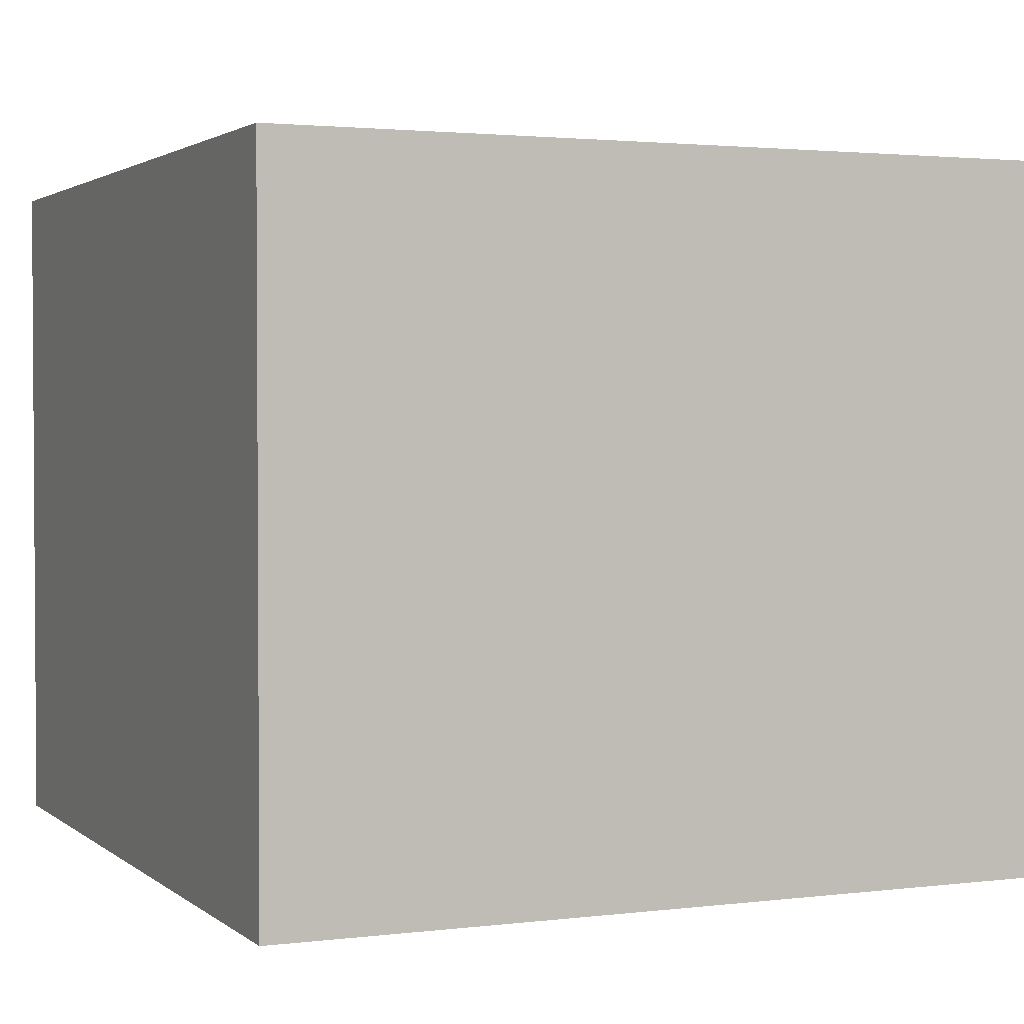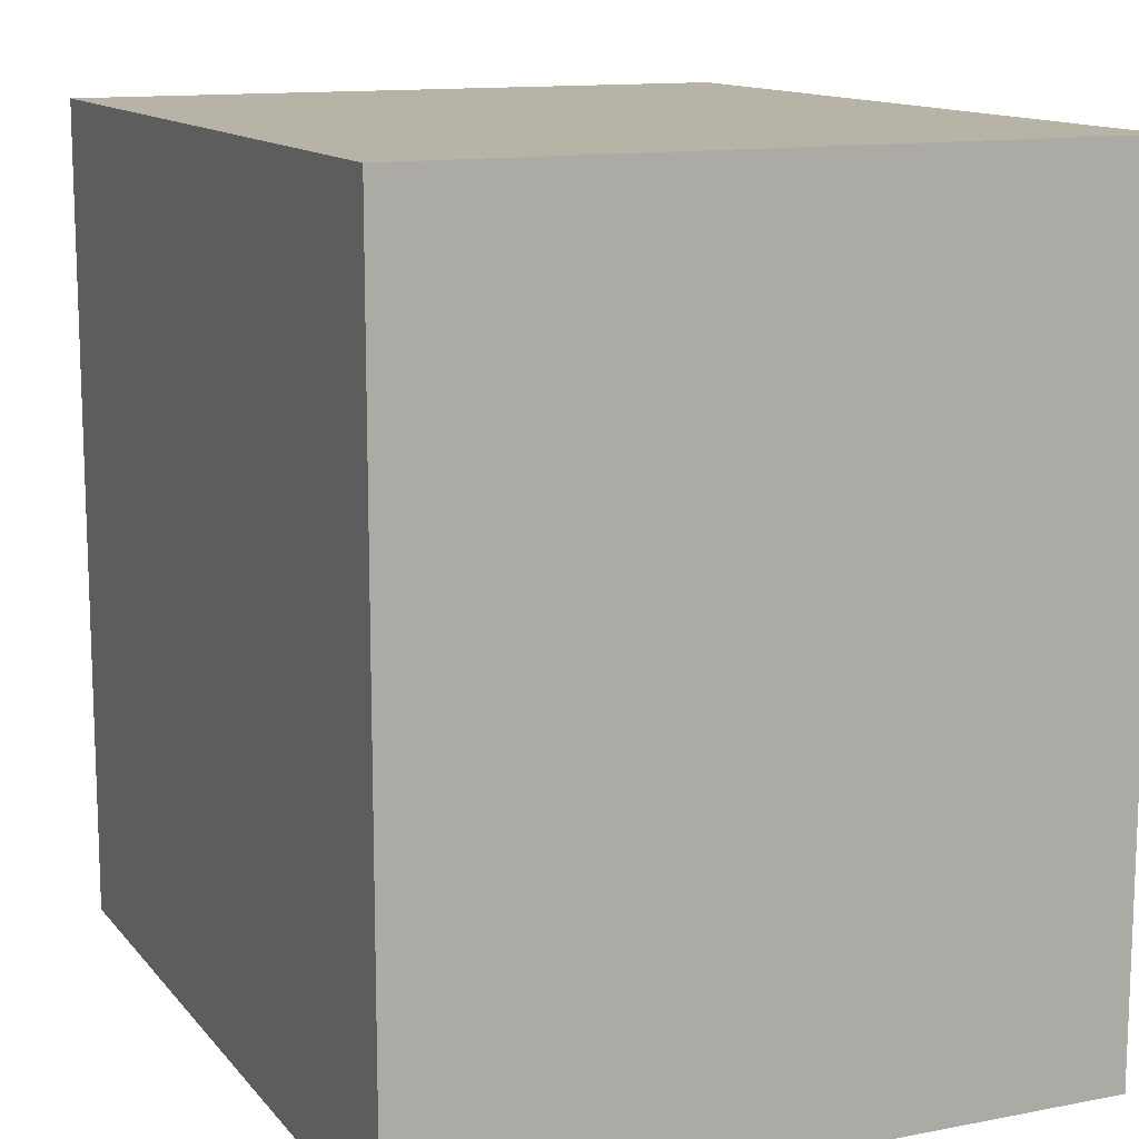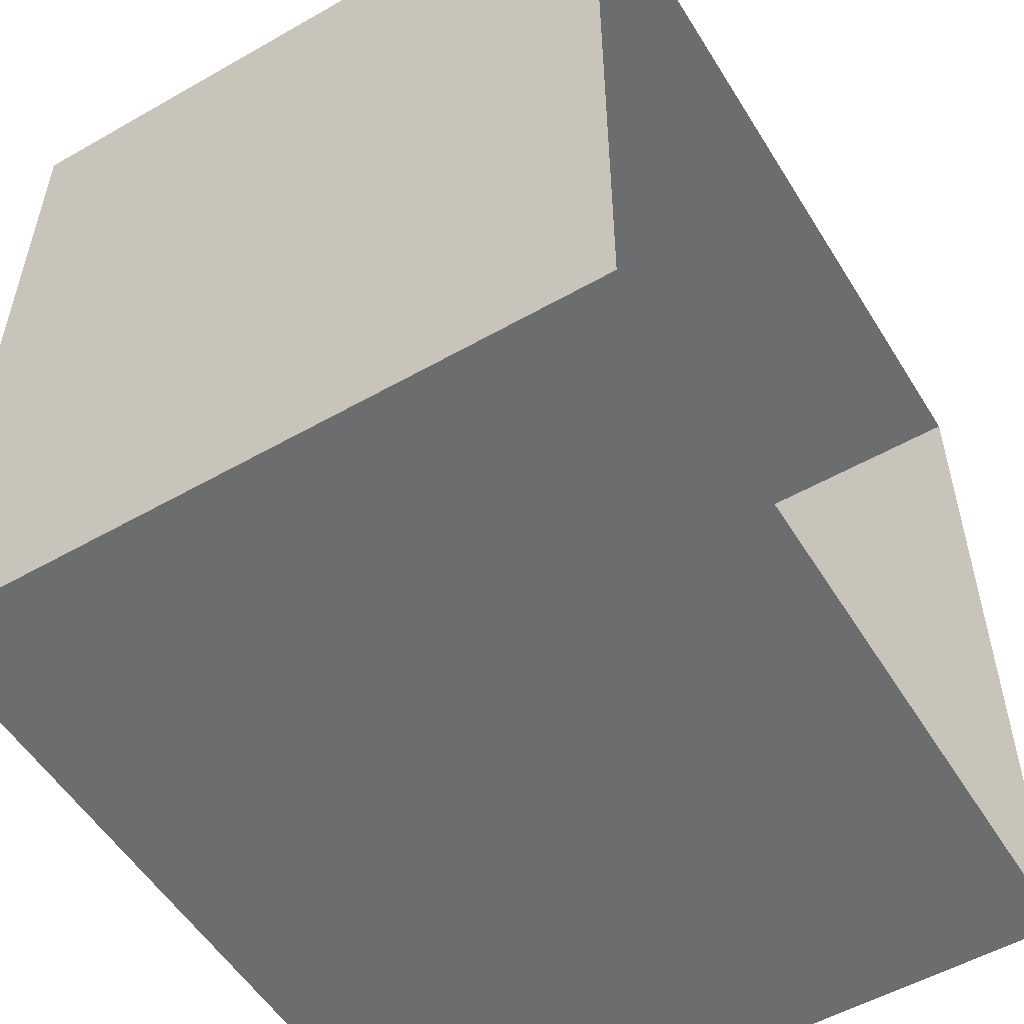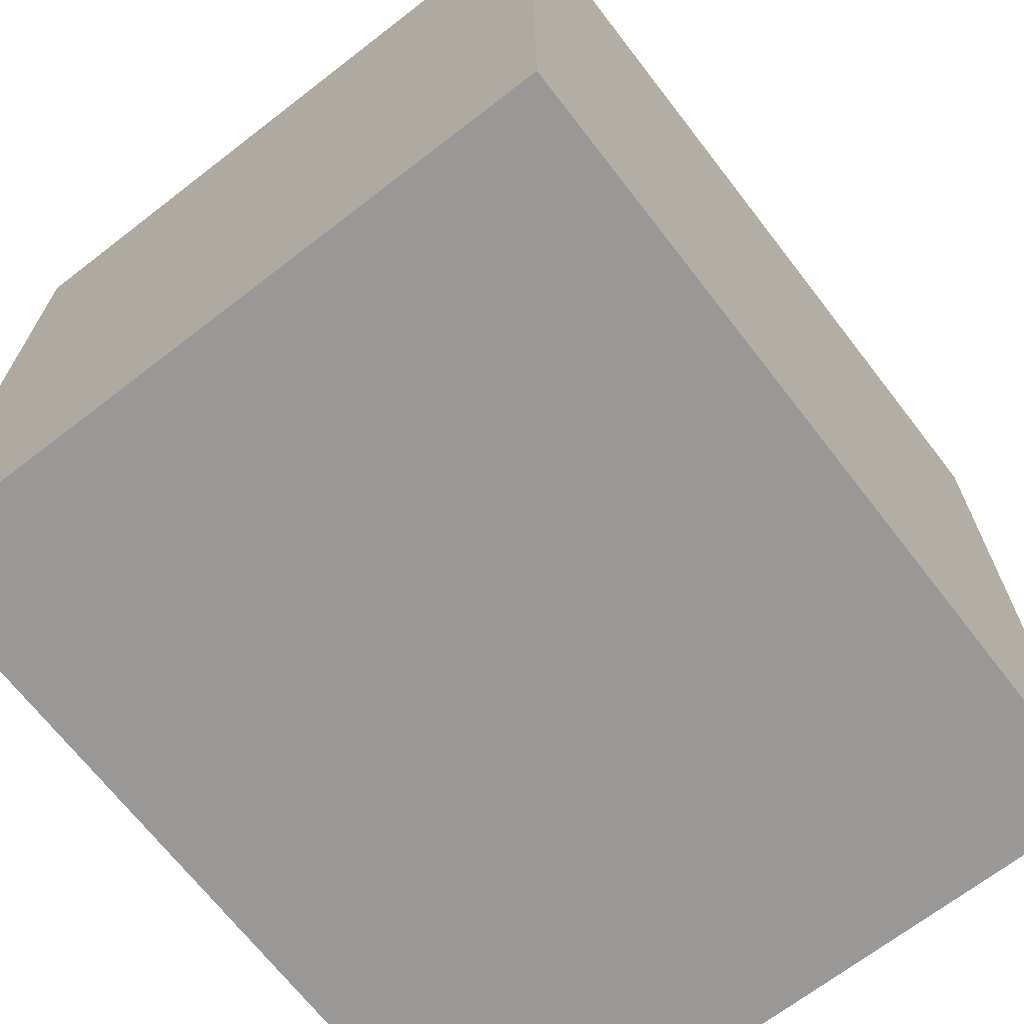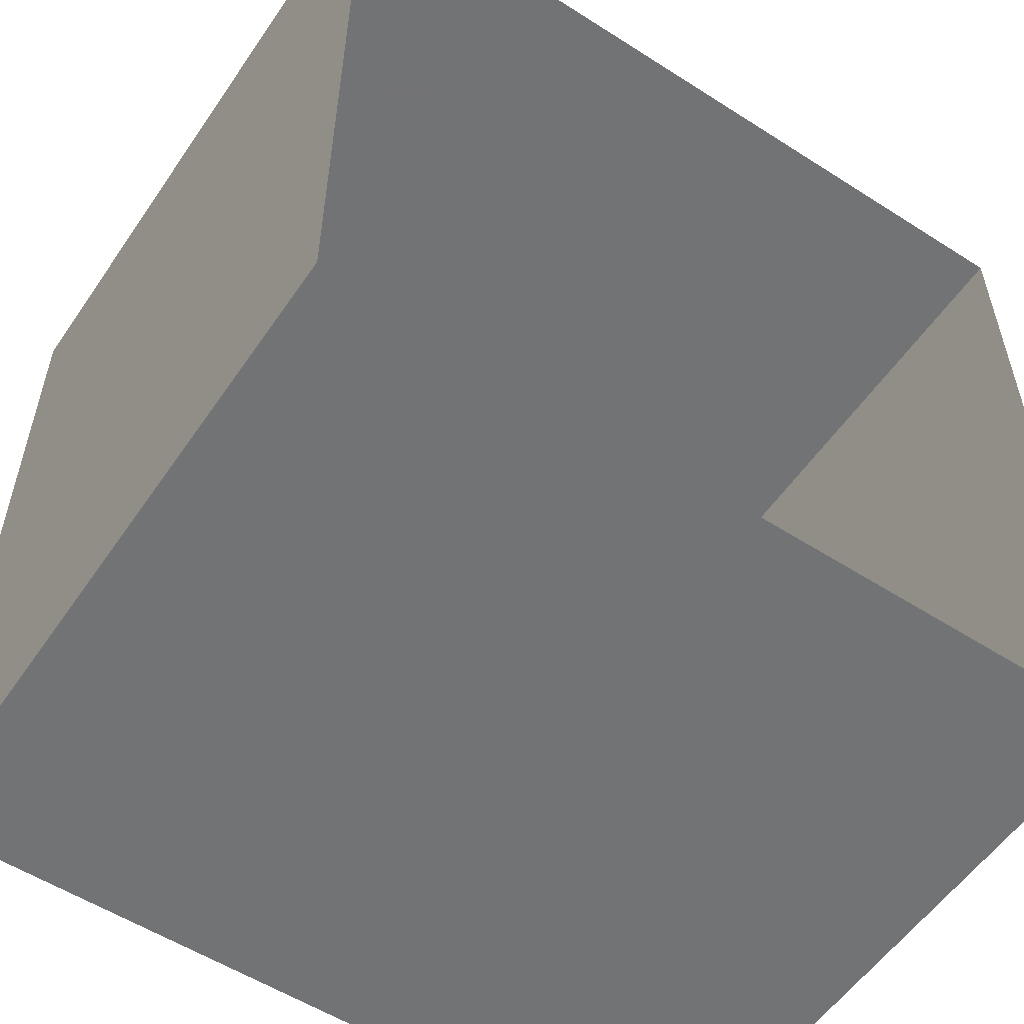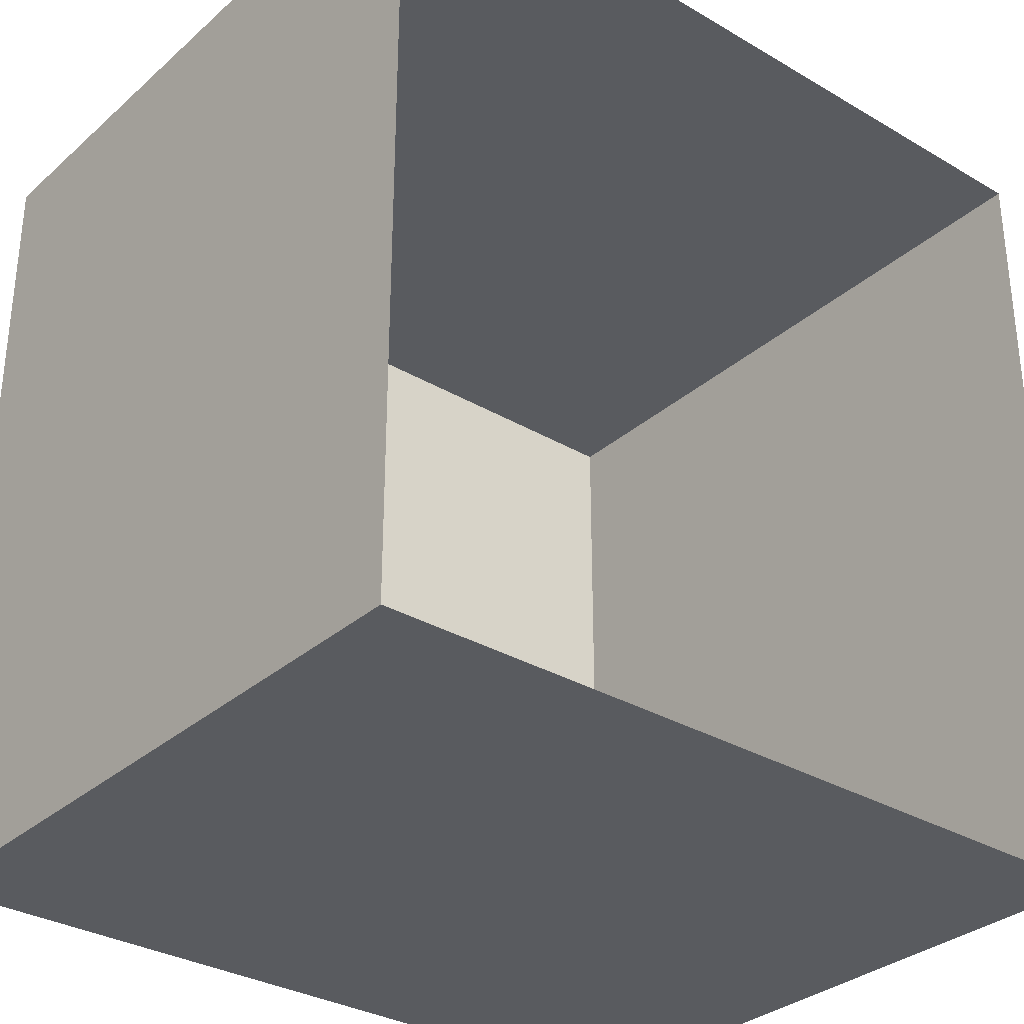
<metadata>
{"format":"obj","ext":"obj","renderer":"f3d","projection":"perspective","resolution":1024,"background":"white","views":[{"elev":2.2,"azim":156.3,"up":"+Y"},{"elev":12.8,"azim":66.0,"up":"+Z"},{"elev":-53.9,"azim":121.2,"up":"+Z"},{"elev":-68.7,"azim":-52.3,"up":"+Z"},{"elev":-55.7,"azim":146.1,"up":"+Z"},{"elev":-32.0,"azim":140.5,"up":"+Z"}]}
</metadata>
<code>
v -0.375 -0.625 0.375
v 0.375 -0.625 0.375
v 0.375 0 0.375
v -0.375 0 0.375
v -0.375 -0.625 -0.375
v 0.375 -0.625 -0.375
v 0.25 -0.5625 0.375
v -0.25 -0.5625 0.375
v -0.3125 -0.5 0.375
v -0.375 -0.125 0.3125
v -0.375 -0.5 0.3125
v -0.375 -0.5625 0.25
v -0.3125 -0.625 -0.25
v -0.3125 -0.625 0.25
v -0.25 -0.625 0.3125
v 0.25 -0.625 0.3125
v 0.3125 -0.625 0.25
v 0.375 0 -0.375
v 0.3125 -0.125 0.375
v 0.3125 -0.5 0.375
v 0 -0.375 0.375
v 0.0625 -0.3125 0.375
v 0 -0.25 0.375
v -0.0625 -0.3125 0.375
v -0.375 0 -0.375
v 0.25 -0.625 -0.3125
v -0.25 -0.625 -0.3125
v -0.0625 -0.625 0
v 0 -0.625 -0.0625
v 0 -0.625 0.0625
v 0.375 -0.125 -0.3125
v 0.375 -0.5 -0.3125
v 0.375 -0.5625 -0.25
v 0.375 -0.5625 0.25
v 0.375 -0.5 0.3125
v 0.375 -0.125 0.3125
v 0.375 -0.0625 0.25
v 0.375 -0.0625 -0.25
v 0.375 -0.3125 -0.0625
v 0.375 -0.25 0
v 0.375 -0.375 0
v -0.3125 -0.125 -0.375
v -0.3125 -0.5 -0.375
v -0.25 -0.5625 -0.375
v 0.25 -0.5625 -0.375
v 0.3125 -0.5 -0.375
v 0.3125 -0.125 -0.375
v 0.25 -0.0625 -0.375
v -0.25 -0.0625 -0.375
v -0.0625 -0.3125 -0.375
v 0 -0.25 -0.375
v 0 -0.375 -0.375
v 0.0625 -0.3125 -0.375
v -0.25 -0.0625 0.375
v 0.25 -0.0625 0.375
v -0.3125 -0.125 0.375
v 0.375 -0.3125 0.0625
v -0.375 -0.0625 -0.25
v -0.375 -0.0625 0.25
v -0.375 -0.3125 0.0625
v -0.375 -0.25 0
v -0.375 -0.375 0
v -0.375 -0.5 -0.3125
v -0.375 -0.125 -0.3125
v -0.375 -0.3125 -0.0625
v -0.375 -0.5625 -0.25
v 0.3125 -0.625 -0.25
v 0.0625 -0.625 0
f 1 2 3
f 1 3 4
f 1 4 5
f 1 5 6
f 1 6 2
f 2 6 18
f 2 18 3
f 4 25 5
f 5 25 6
f 25 18 6
f 1 2 7
f 1 7 8
f 1 8 9
f 1 9 4
f 1 4 10
f 1 10 11
f 1 11 12
f 1 12 5
f 1 5 13
f 1 13 14
f 1 14 15
f 1 15 2
f 2 15 16
f 2 16 17
f 2 17 6
f 2 3 19
f 2 19 20
f 2 20 7
f 7 20 21
f 21 20 22
f 21 22 23
f 21 23 24
f 21 24 8
f 8 24 9
f 5 6 26
f 5 26 27
f 5 27 13
f 13 27 28
f 28 27 29
f 28 29 30
f 28 30 14
f 14 30 15
f 6 18 31
f 6 31 32
f 6 32 33
f 6 33 2
f 2 33 34
f 2 34 35
f 2 35 3
f 3 35 36
f 3 36 37
f 3 37 18
f 18 37 38
f 18 38 31
f 31 38 39
f 39 38 40
f 39 40 41
f 39 41 32
f 32 41 33
f 5 25 42
f 5 42 43
f 5 43 44
f 5 44 6
f 6 44 45
f 6 45 46
f 6 46 18
f 18 46 47
f 18 47 48
f 18 48 25
f 25 48 49
f 25 49 42
f 42 49 50
f 50 49 51
f 50 51 52
f 50 52 43
f 43 52 44
f 45 52 53
f 45 53 46
f 51 48 47
f 51 47 53
f 51 53 52
f 3 4 54
f 3 54 55
f 3 55 19
f 19 55 22
f 22 55 23
f 4 9 56
f 4 56 54
f 54 56 23
f 23 56 24
f 34 41 57
f 34 57 35
f 40 37 36
f 40 36 57
f 40 57 41
f 4 25 58
f 4 58 59
f 4 59 10
f 10 59 60
f 60 59 61
f 60 61 62
f 60 62 11
f 11 62 12
f 25 5 63
f 25 63 64
f 25 64 58
f 58 64 61
f 61 64 65
f 61 65 62
f 62 65 66
f 66 65 63
f 66 63 5
f 66 5 12
f 6 17 67
f 6 67 26
f 26 67 29
f 29 67 68
f 29 68 30
f 30 68 16
f 16 68 17

</code>
